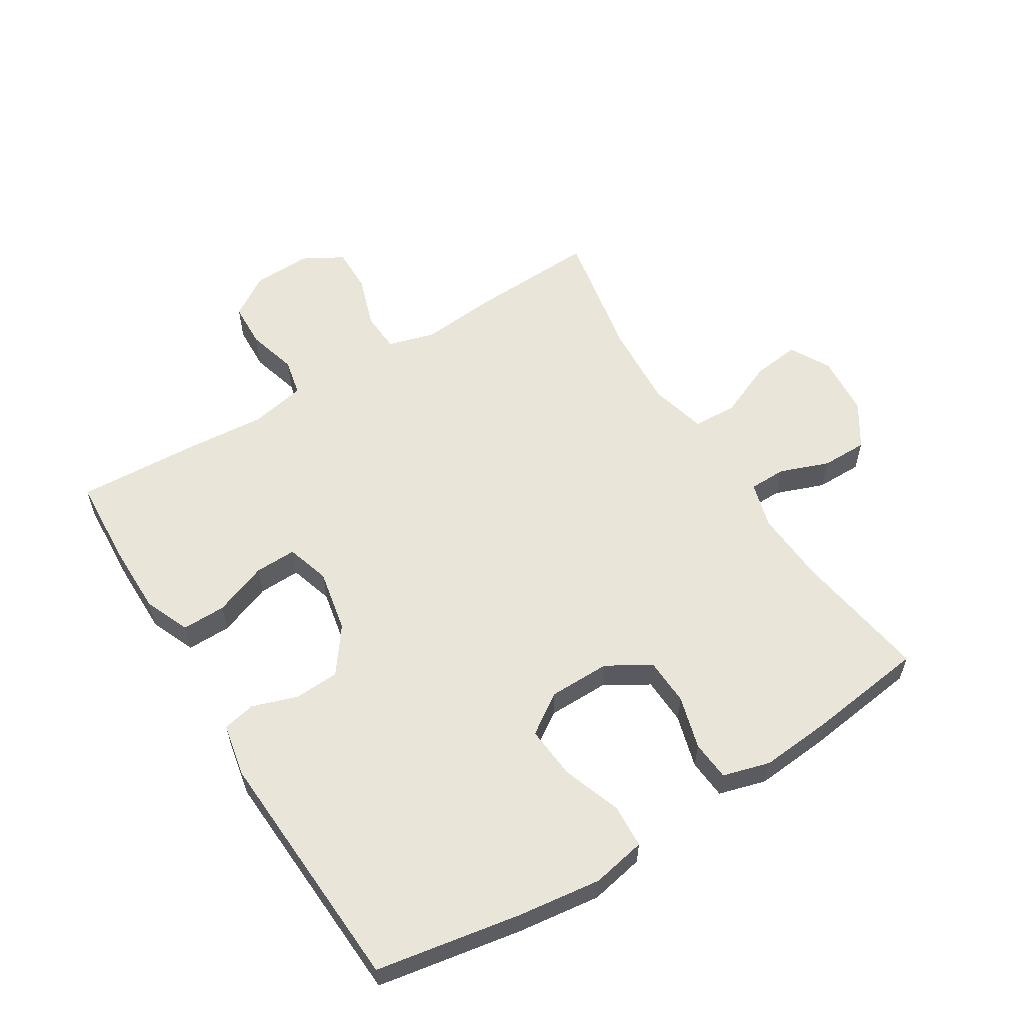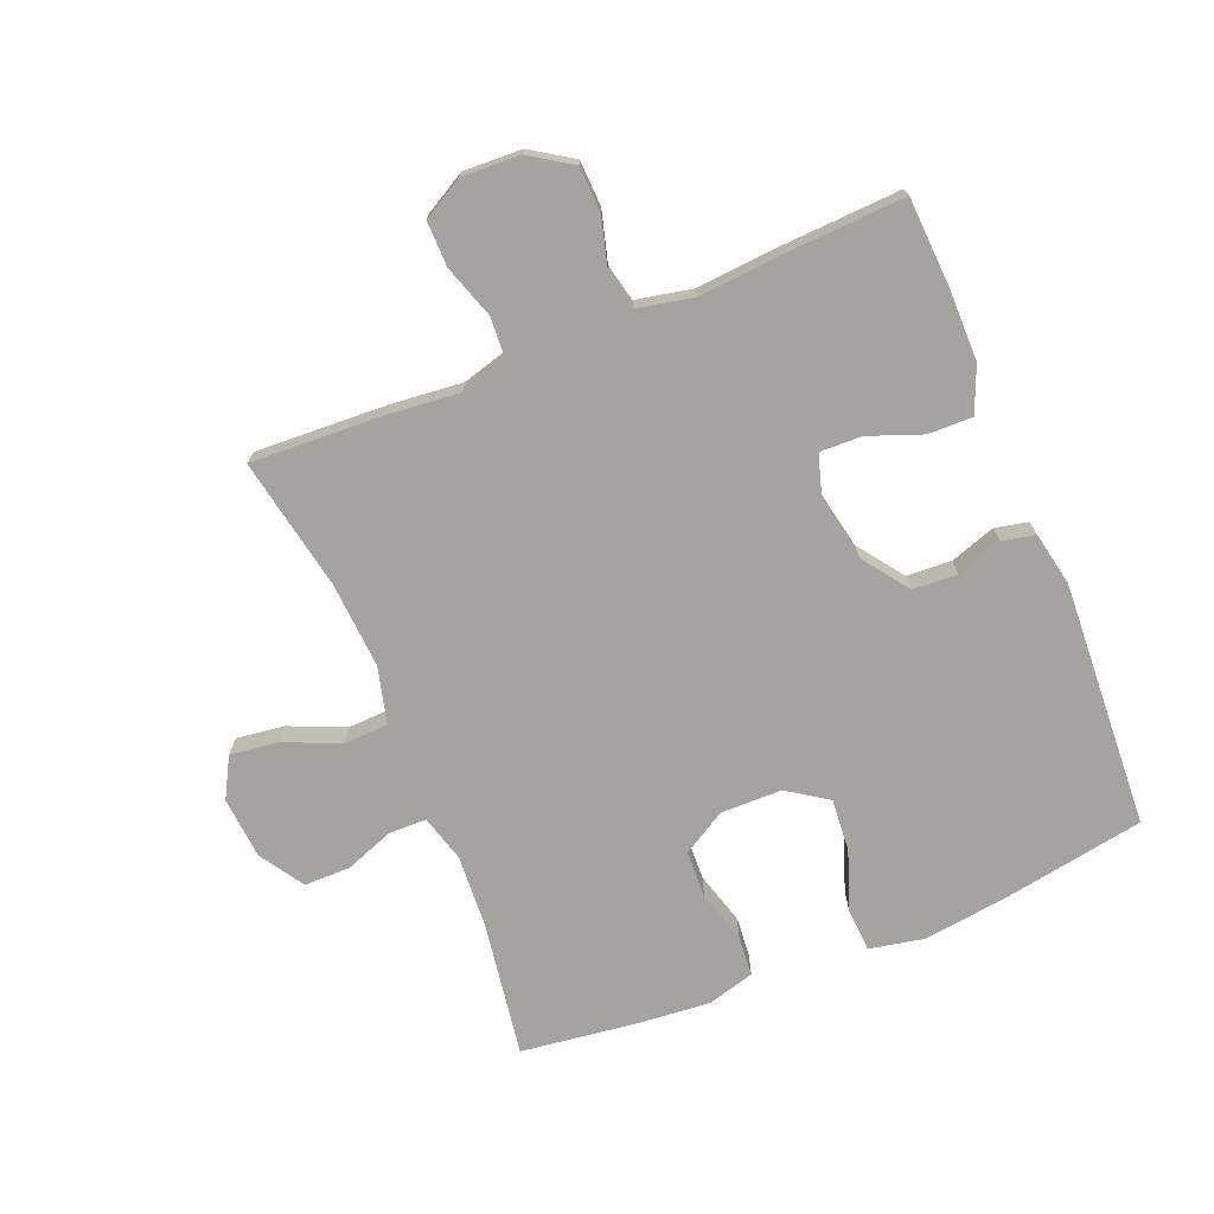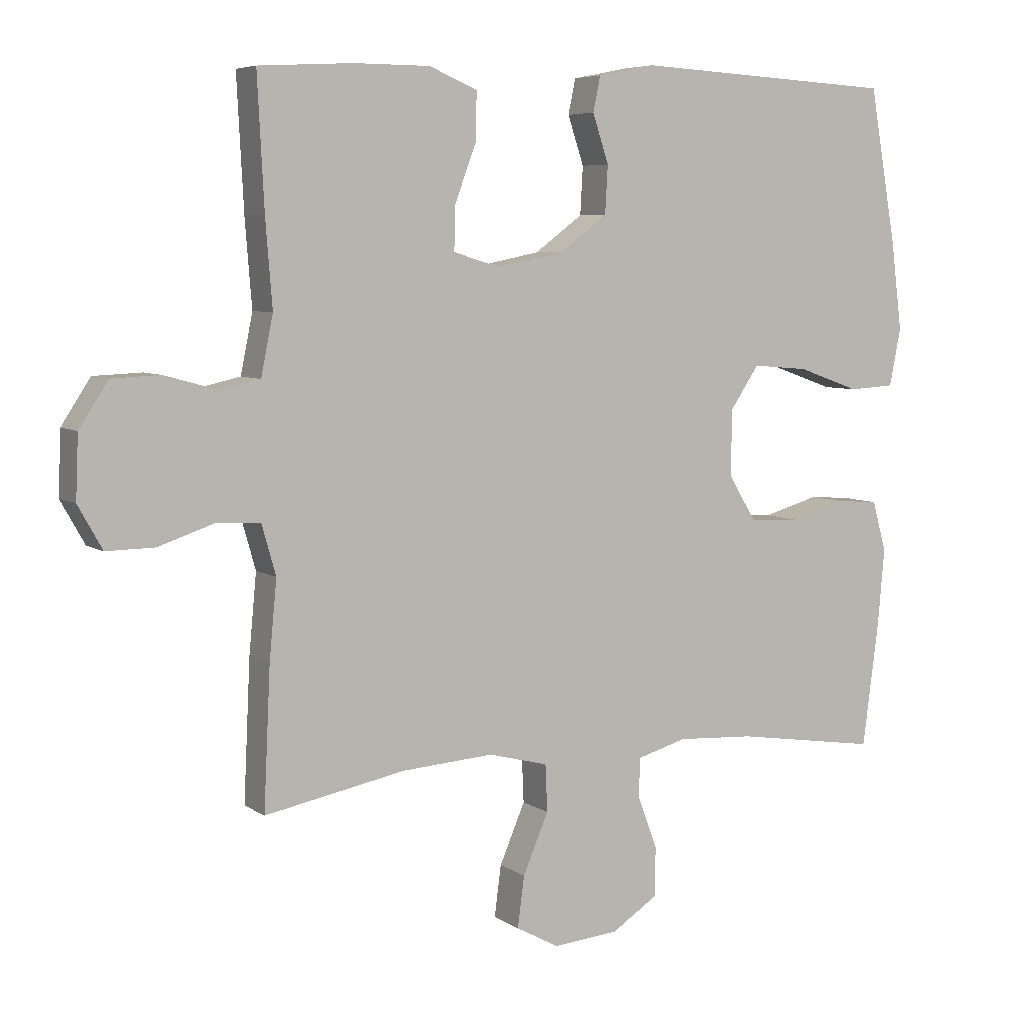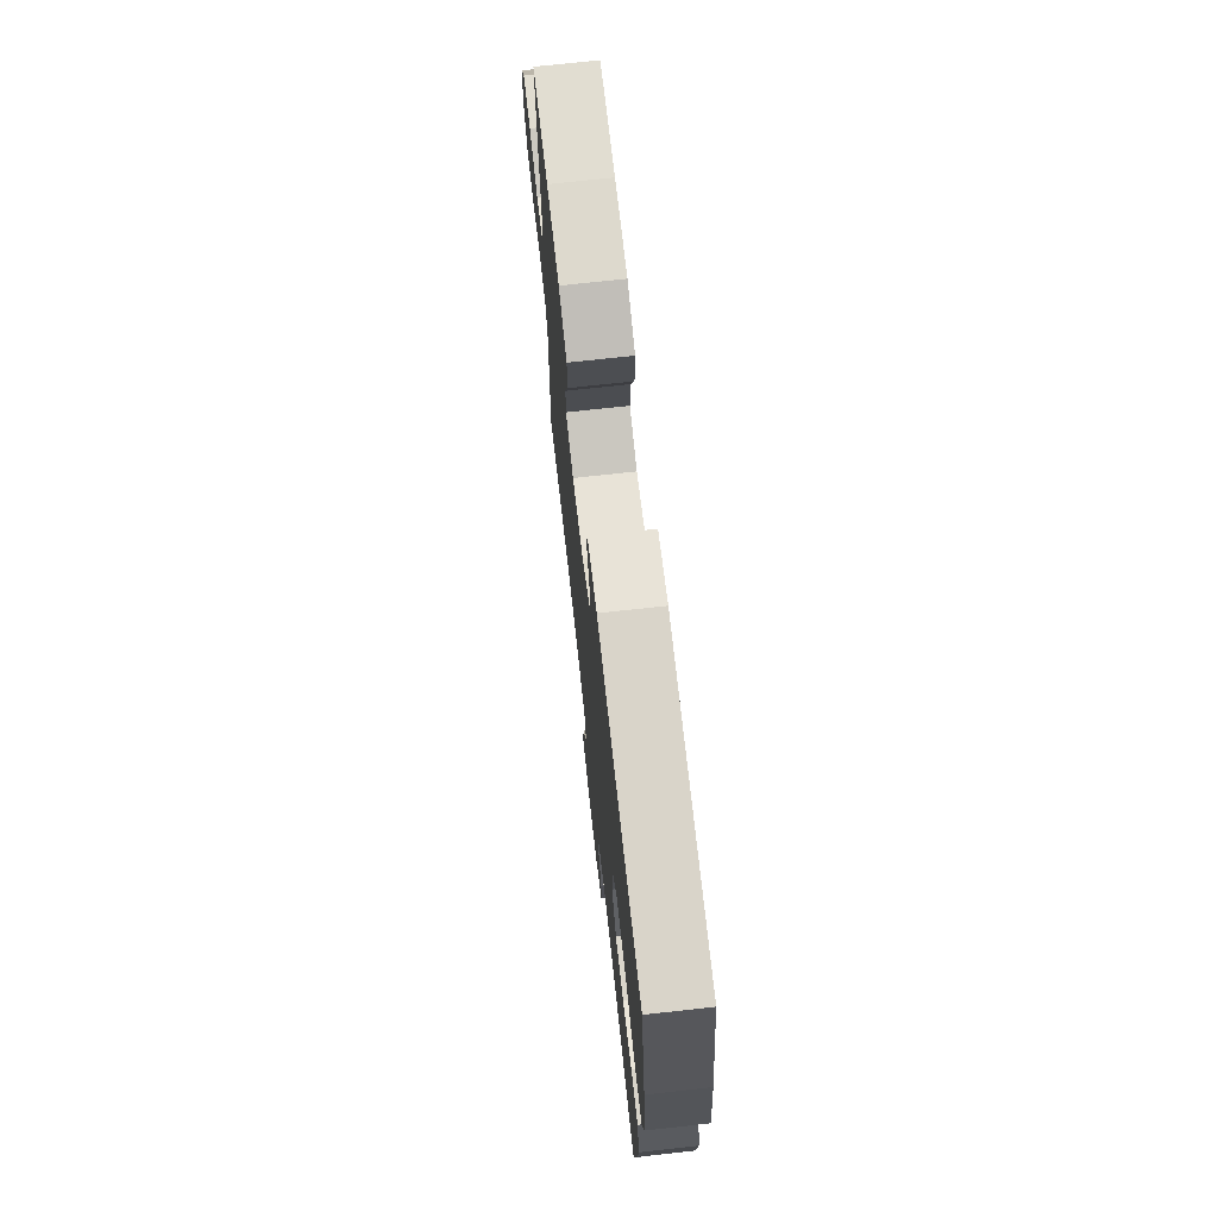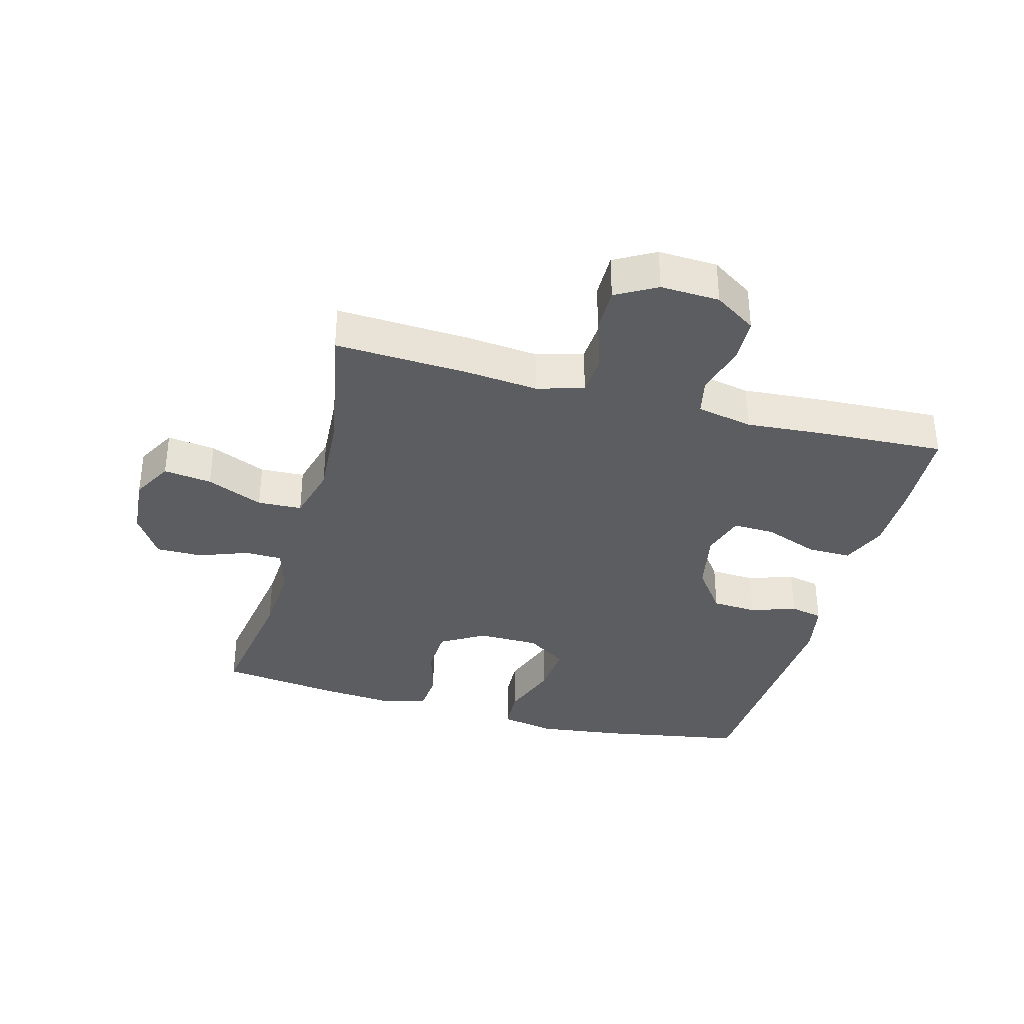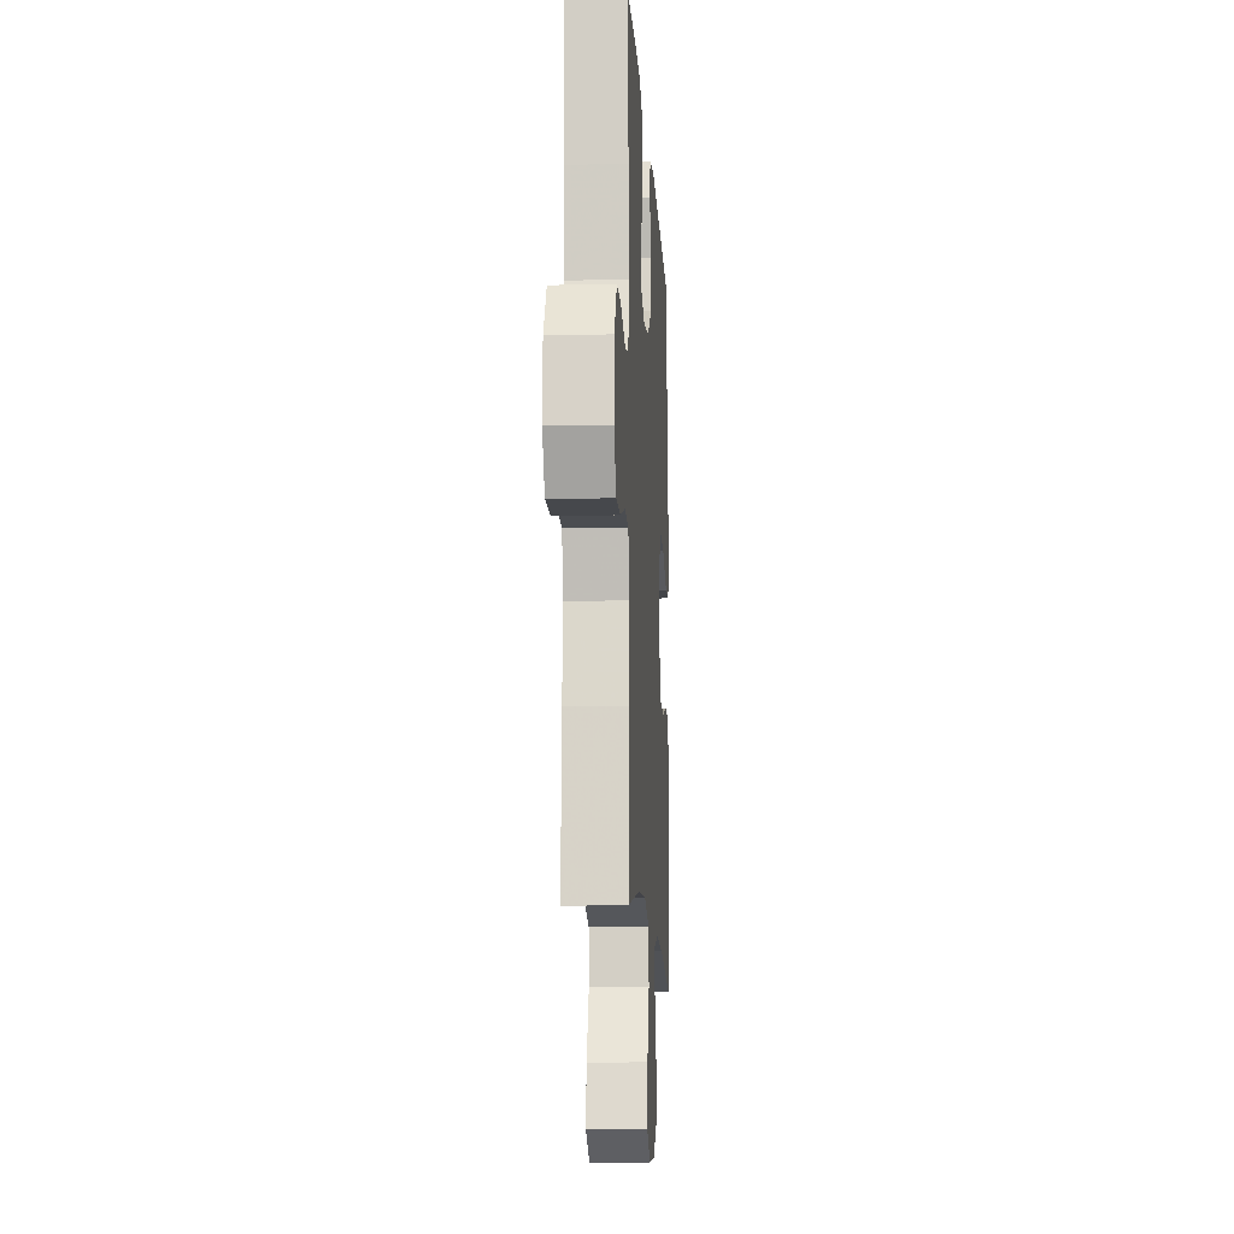
<metadata>
{"format":"obj","ext":"obj","renderer":"f3d","projection":"perspective","resolution":1024,"background":"white","views":[{"elev":58.0,"azim":58.2,"up":"+Y"},{"elev":-72.8,"azim":-67.8,"up":"+Y"},{"elev":6.2,"azim":-28.7,"up":"+Z"},{"elev":71.9,"azim":83.7,"up":"+Z"},{"elev":-35.4,"azim":-105.2,"up":"+Y"},{"elev":-12.2,"azim":-86.7,"up":"+Z"}]}
</metadata>
<code>
v -0.5 0.07 -0.5
v -0.49 0.07 -0.291
v -0.479 0.07 -0.176
v -0.5 0.07 -0.102
v -0.564 0.07 -0.098
v -0.648 0.07 -0.126
v -0.72 0.07 -0.127
v -0.756 0.07 -0.063
v -0.752 0.07 0.03
v -0.709 0.07 0.096
v -0.637 0.07 0.099
v -0.557 0.07 0.077
v -0.498 0.07 0.09
v -0.48 0.07 0.178
v -0.49 0.07 0.306
v -0.5 0.07 0.5
v -0.36 0.07 0.508
v -0.246 0.07 0.508
v -0.174 0.07 0.478
v -0.175 0.07 0.408
v -0.207 0.07 0.323
v -0.209 0.07 0.257
v -0.14 0.07 0.236
v -0.04 0.07 0.256
v 0.032 0.07 0.309
v 0.036 0.07 0.38
v 0.012 0.07 0.452
v 0.023 0.07 0.504
v 0.109 0.07 0.521
v 0.5 0.07 0.5
v 0.54 0.07 0.272
v 0.557 0.07 0.139
v 0.54 0.07 0.053
v 0.471 0.07 0.049
v 0.378 0.07 0.082
v 0.294 0.07 0.089
v 0.251 0.07 0.025
v 0.25 0.07 -0.072
v 0.291 0.07 -0.141
v 0.366 0.07 -0.144
v 0.45 0.07 -0.12
v 0.513 0.07 -0.125
v 0.534 0.07 -0.2
v 0.524 0.07 -0.315
v 0.5 0.07 -0.5
v 0.285 0.07 -0.467
v 0.169 0.07 -0.46
v 0.095 0.07 -0.481
v 0.094 0.07 -0.54
v 0.123 0.07 -0.618
v 0.123 0.07 -0.691
v 0.053 0.07 -0.736
v -0.045 0.07 -0.744
v -0.109 0.07 -0.709
v -0.099 0.07 -0.633
v -0.061 0.07 -0.544
v -0.064 0.07 -0.474
v -0.153 0.07 -0.451
v -0.29 0.07 -0.46
v -0.5 0 -0.5
v -0.49 0 -0.291
v -0.479 0 -0.176
v -0.5 0 -0.102
v -0.564 0 -0.098
v -0.648 0 -0.126
v -0.72 0 -0.127
v -0.756 0 -0.063
v -0.752 0 0.03
v -0.709 0 0.096
v -0.637 0 0.099
v -0.557 0 0.077
v -0.498 0 0.09
v -0.48 0 0.178
v -0.49 0 0.306
v -0.5 0 0.5
v -0.36 0 0.508
v -0.246 0 0.508
v -0.174 0 0.478
v -0.175 0 0.408
v -0.207 0 0.323
v -0.209 0 0.257
v -0.14 0 0.236
v -0.04 0 0.256
v 0.032 0 0.309
v 0.036 0 0.38
v 0.012 0 0.452
v 0.023 0 0.504
v 0.109 0 0.521
v 0.5 0 0.5
v 0.54 0 0.272
v 0.557 0 0.139
v 0.54 0 0.053
v 0.471 0 0.049
v 0.378 0 0.082
v 0.294 0 0.089
v 0.251 0 0.025
v 0.25 0 -0.072
v 0.291 0 -0.141
v 0.366 0 -0.144
v 0.45 0 -0.12
v 0.513 0 -0.125
v 0.534 0 -0.2
v 0.524 0 -0.315
v 0.5 0 -0.5
v 0.285 0 -0.467
v 0.169 0 -0.46
v 0.095 0 -0.481
v 0.094 0 -0.54
v 0.123 0 -0.618
v 0.123 0 -0.691
v 0.053 0 -0.736
v -0.045 0 -0.744
v -0.109 0 -0.709
v -0.099 0 -0.633
v -0.061 0 -0.544
v -0.064 0 -0.474
v -0.153 0 -0.451
v -0.29 0 -0.46
f 53 54 55 56
f 53 56 57
f 52 53 57
f 49 50 51 52
f 48 49 52 57
f 47 48 57 58
f 43 44 45 46
f 43 46 47
f 40 41 42 43
f 39 40 43 47
f 38 39 47 58
f 32 33 34 35
f 32 35 36
f 31 32 36
f 30 31 36
f 29 30 36 37
f 26 27 28 29
f 25 26 29 37
f 18 19 20 21
f 18 21 22
f 17 18 22
f 14 15 16 17
f 13 14 17 22
f 9 10 11 12
f 9 12 13
f 8 9 13
f 5 6 7 8
f 4 5 8 13
f 3 4 13 22
f 59 1 2 3
f 24 25 37 38
f 23 24 38 58
f 23 58 59
f 3 22 23 59
f 115 114 113 112
f 116 115 112
f 116 112 111
f 111 110 109 108
f 116 111 108 107
f 117 116 107 106
f 105 104 103 102
f 106 105 102
f 102 101 100 99
f 106 102 99 98
f 117 106 98 97
f 94 93 92 91
f 95 94 91
f 95 91 90
f 95 90 89
f 96 95 89 88
f 88 87 86 85
f 96 88 85 84
f 80 79 78 77
f 81 80 77
f 81 77 76
f 76 75 74 73
f 81 76 73 72
f 71 70 69 68
f 72 71 68
f 72 68 67
f 67 66 65 64
f 72 67 64 63
f 81 72 63 62
f 62 61 60 118
f 97 96 84 83
f 117 97 83 82
f 118 117 82
f 118 82 81 62
f 1 60 61 2
f 2 61 62 3
f 3 62 63 4
f 4 63 64 5
f 5 64 65 6
f 6 65 66 7
f 7 66 67 8
f 8 67 68 9
f 9 68 69 10
f 10 69 70 11
f 11 70 71 12
f 12 71 72 13
f 13 72 73 14
f 14 73 74 15
f 15 74 75 16
f 16 75 76 17
f 17 76 77 18
f 18 77 78 19
f 19 78 79 20
f 20 79 80 21
f 21 80 81 22
f 22 81 82 23
f 23 82 83 24
f 24 83 84 25
f 25 84 85 26
f 26 85 86 27
f 27 86 87 28
f 28 87 88 29
f 29 88 89 30
f 30 89 90 31
f 31 90 91 32
f 32 91 92 33
f 33 92 93 34
f 34 93 94 35
f 35 94 95 36
f 36 95 96 37
f 37 96 97 38
f 38 97 98 39
f 39 98 99 40
f 40 99 100 41
f 41 100 101 42
f 42 101 102 43
f 43 102 103 44
f 44 103 104 45
f 45 104 105 46
f 46 105 106 47
f 47 106 107 48
f 48 107 108 49
f 49 108 109 50
f 50 109 110 51
f 51 110 111 52
f 52 111 112 53
f 53 112 113 54
f 54 113 114 55
f 55 114 115 56
f 56 115 116 57
f 57 116 117 58
f 58 117 118 59
f 59 118 60 1

</code>
